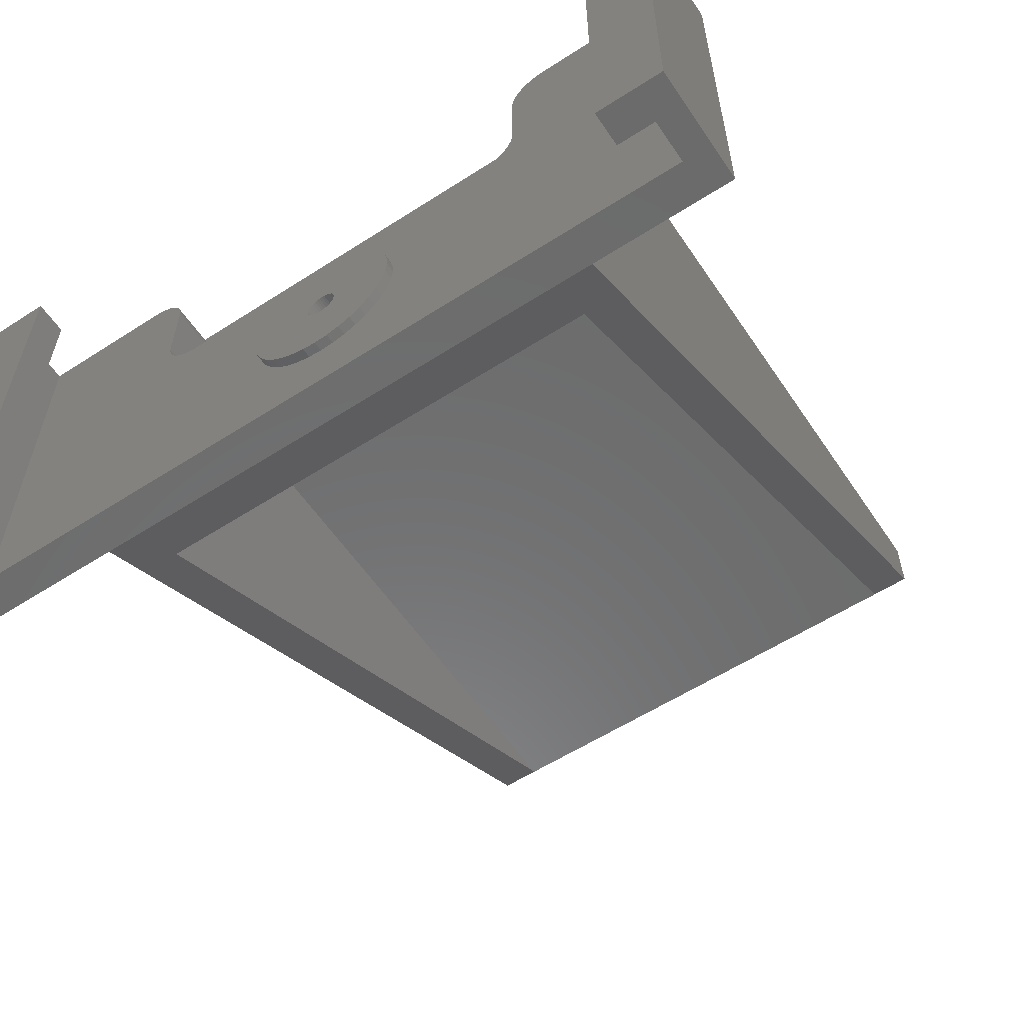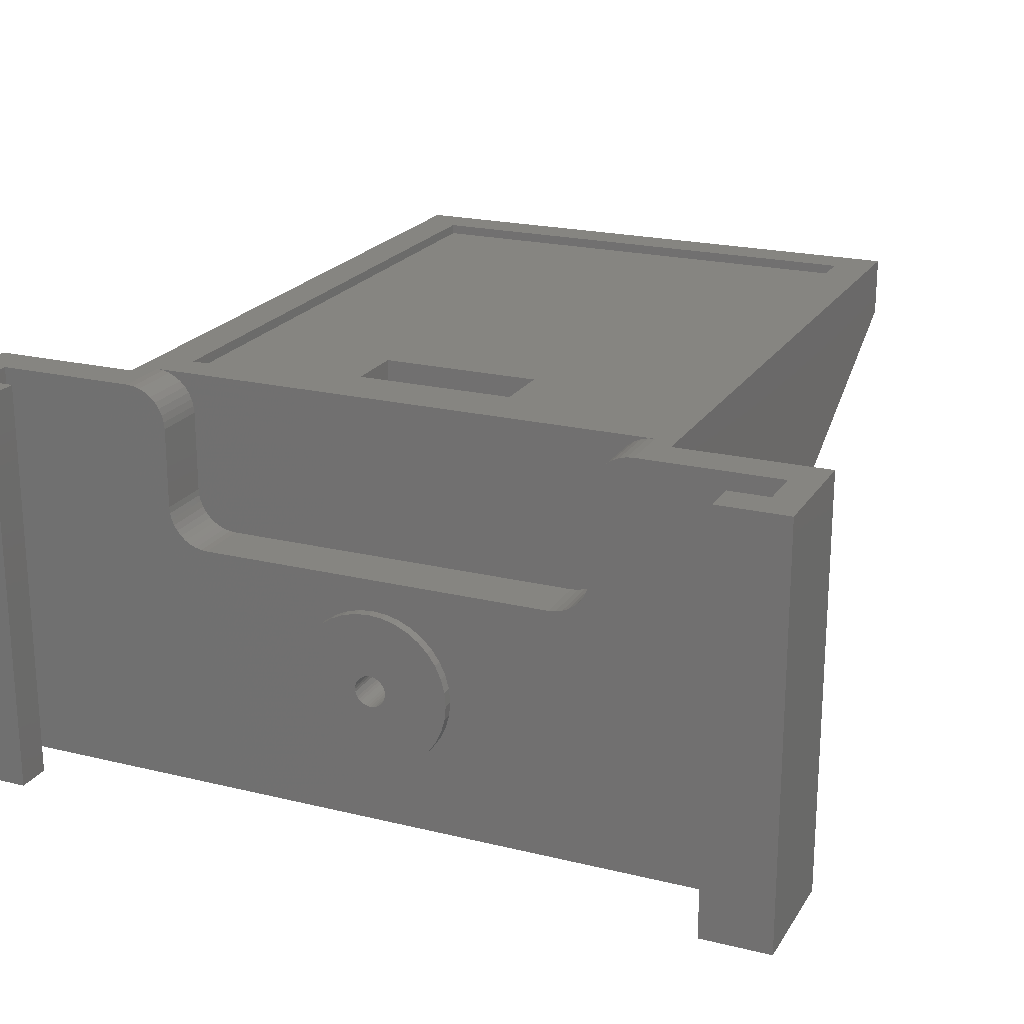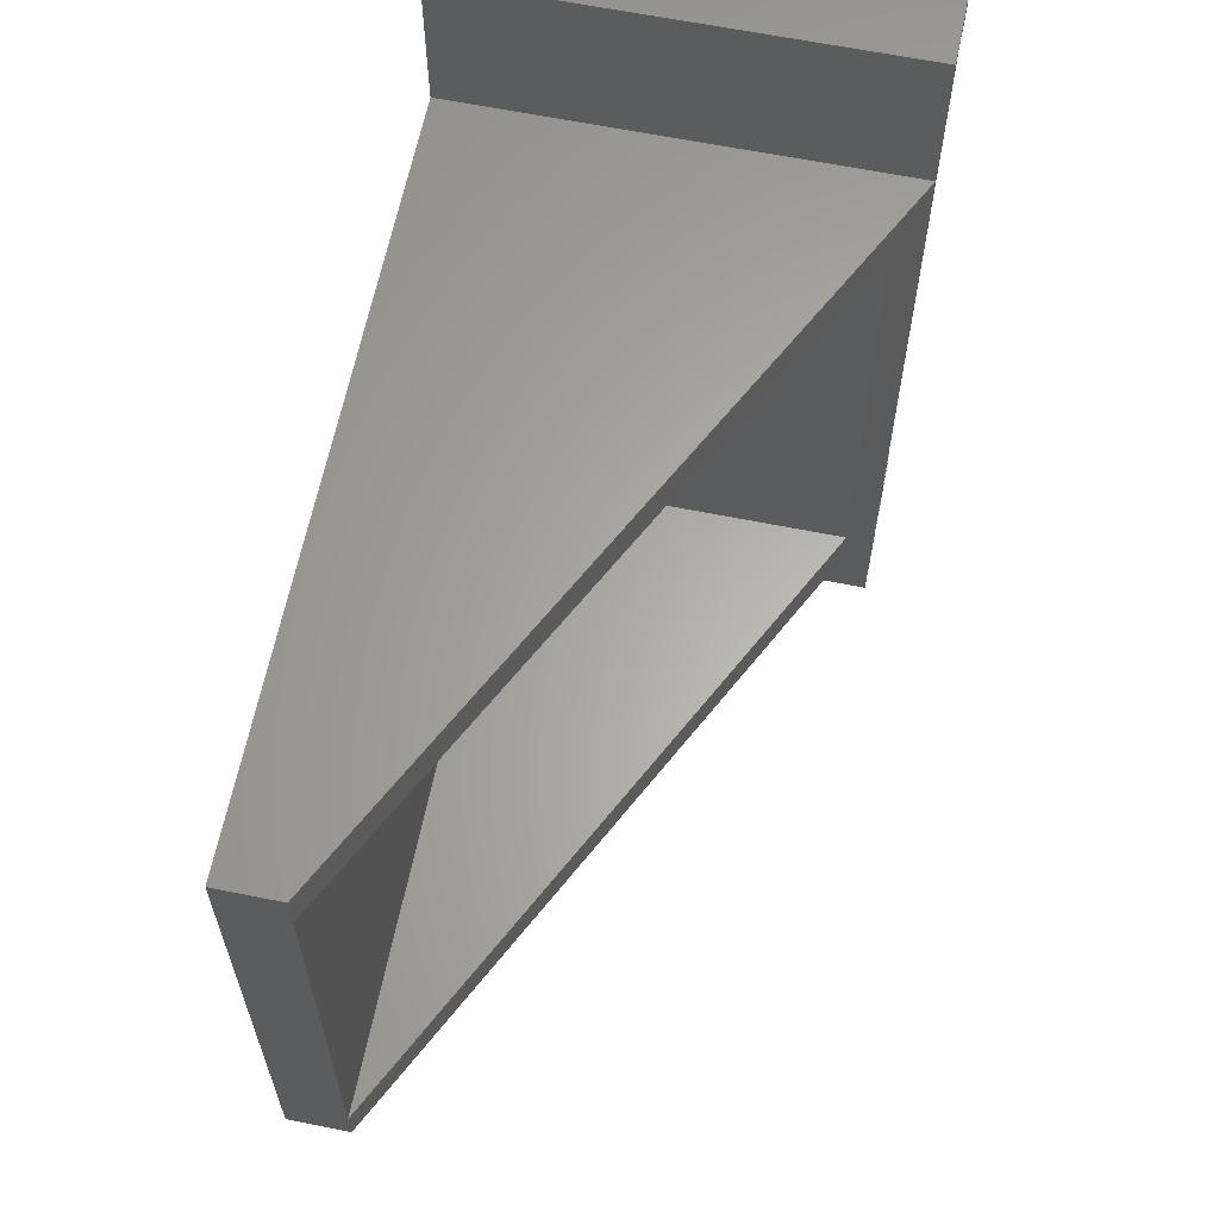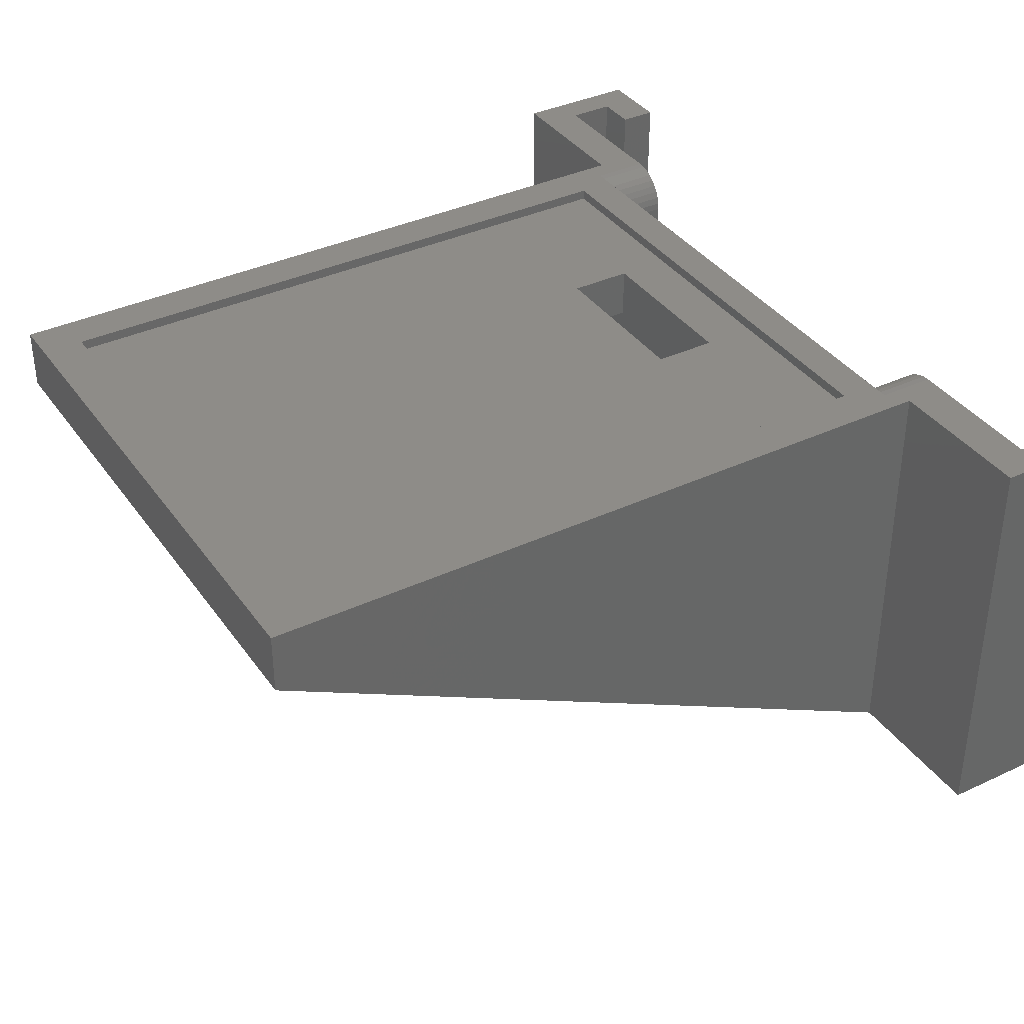
<metadata>
{"format":"stl","ext":"stl","renderer":"f3d","projection":"perspective","resolution":1024,"background":"white","views":[{"elev":-57.7,"azim":-56.3,"up":"+Z"},{"elev":21.1,"azim":-66.4,"up":"+Z"},{"elev":63.2,"azim":101.5,"up":"+Y"},{"elev":37.3,"azim":149.0,"up":"+Z"}]}
</metadata>
<code>
# stl→obj: 280 verts, 564 faces
v -0.1698 0.03939 0.07854
v -0.1648 0.03939 0.07854
v -0.1698 0.04 0.07159
v -0.1698 0.03759 0.08527
v -0.1648 0.03759 0.08527
v -0.1698 0.03464 0.09159
v -0.1648 0.03464 0.09159
v -0.1698 0.03064 0.0973
v -0.1648 0.03064 0.0973
v -0.1698 0.02571 0.1022
v -0.1648 0.02571 0.1022
v -0.1698 0.02 0.1062
v -0.1648 0.02 0.1062
v -0.1698 0.01368 0.1092
v -0.1648 0.01368 0.1092
v -0.1698 0.00695 0.111
v -0.1648 0.00695 0.111
v -0.1698 -1.131e-16 0.1116
v -0.1648 -1.097e-16 0.1116
v -0.1698 -0.00695 0.111
v -0.1648 -0.00695 0.111
v -0.1698 -0.01368 0.1092
v -0.1648 -0.01368 0.1092
v -0.1698 -0.02 0.1062
v -0.1648 -0.02 0.1062
v -0.1698 -0.02571 0.1022
v -0.1648 -0.02571 0.1022
v -0.1698 -0.03064 0.0973
v -0.1648 -0.03064 0.0973
v -0.1698 -0.03464 0.09159
v -0.1648 -0.03464 0.09159
v -0.1698 -0.03759 0.08527
v -0.1648 -0.03759 0.08527
v -0.1698 -0.03939 0.07854
v -0.1648 -0.03939 0.07854
v -0.1698 -0.04 0.07159
v -0.1648 -0.04 0.07159
v -0.1698 -0.03939 0.06464
v -0.1648 -0.03939 0.06464
v -0.1698 -0.03759 0.05791
v -0.1648 -0.03759 0.05791
v -0.1698 -0.03464 0.05159
v -0.1648 -0.03464 0.05159
v -0.1698 -0.03064 0.04588
v -0.1648 -0.03064 0.04588
v -0.1698 -0.02571 0.04095
v -0.1648 -0.02571 0.04095
v -0.1698 -0.02 0.03695
v -0.1648 -0.02 0.03695
v -0.1698 -0.01368 0.034
v -0.1648 -0.01368 0.034
v -0.1698 -0.00695 0.0322
v -0.1648 -0.00695 0.0322
v -0.1698 -1.131e-16 0.03159
v -0.1648 -1.097e-16 0.03159
v -0.1698 0.00695 0.0322
v -0.1648 0.00695 0.0322
v -0.1698 0.01368 0.034
v -0.1648 0.01368 0.034
v -0.1698 0.02 0.03695
v -0.1648 0.02 0.03695
v -0.1698 0.02571 0.04095
v -0.1648 0.02571 0.04095
v -0.1698 0.03064 0.04588
v -0.1648 0.03064 0.04588
v -0.1698 0.03464 0.05159
v -0.1648 0.03464 0.05159
v -0.1698 0.03759 0.05791
v -0.1648 0.03759 0.05791
v -0.1698 0.03939 0.06464
v -0.1648 0.03939 0.06464
v -0.1648 0.04 0.07159
v -0.1698 0.008 0.07159
v -0.1698 0.00788 0.07298
v -0.1698 0.00788 0.0702
v -0.1698 0.00274 0.06407
v -0.1698 0.004 0.06466
v -0.1698 0.00514 0.06546
v -0.1698 0.00613 0.06645
v -0.1698 0.00693 0.06759
v -0.1698 0.00752 0.06885
v -0.1698 0.00139 0.06371
v -0.1698 -1.131e-16 0.06359
v -0.1698 -0.00139 0.06371
v -0.1698 -0.00274 0.06407
v -0.1698 -0.004 0.06466
v -0.1698 -0.00514 0.06546
v -0.1698 -0.00613 0.06645
v -0.1698 -0.00693 0.06759
v -0.1698 -0.00752 0.06885
v -0.1698 -0.00788 0.0702
v -0.1698 -0.008 0.07159
v -0.1698 -0.00788 0.07298
v -0.1698 -0.00752 0.07433
v -0.1698 -0.00693 0.07559
v -0.1698 -0.00613 0.07673
v -0.1698 -0.00514 0.07772
v -0.1698 -0.004 0.07852
v -0.1698 -0.00274 0.07911
v -0.1698 -0.00139 0.07947
v -0.1698 -1.131e-16 0.07959
v -0.1698 0.00139 0.07947
v -0.1698 0.00274 0.07911
v -0.1698 0.004 0.07852
v -0.1698 0.00514 0.07772
v -0.1698 0.00613 0.07673
v -0.1698 0.00693 0.07559
v -0.1698 0.00752 0.07433
v -0.1648 -0.1097 0.144
v -0.1648 -0.11 0.1475
v -0.1373 -0.11 0.1475
v -0.1373 -0.1097 0.144
v -0.1373 -0.1088 0.1407
v -0.1373 -0.1073 0.1375
v -0.1373 -0.1053 0.1347
v -0.1648 -0.1073 0.1375
v -0.1373 -0.1029 0.1322
v -0.1373 -0.1 0.1302
v -0.1648 -0.1029 0.1322
v -0.1373 -0.09684 0.1287
v -0.1373 -0.09347 0.1278
v -0.1648 -0.09684 0.1287
v -0.1373 -0.09 0.1275
v -0.1648 -0.09347 0.1278
v -0.1648 -0.1 0.1302
v -0.1648 -0.09 0.1275
v -0.1648 -0.1053 0.1347
v -0.1648 -0.1088 0.1407
v -0.1648 -0.11 0.1875
v -0.1373 -0.11 0.1875
v -0.1373 -0.1265 0.2072
v -0.1648 -0.1265 0.2072
v -0.1373 -0.13 0.2075
v -0.1373 -0.1232 0.2063
v -0.1648 -0.1232 0.2063
v -0.1373 -0.12 0.2048
v -0.1648 -0.12 0.2048
v -0.1373 -0.1171 0.2028
v -0.1648 -0.1171 0.2028
v -0.1373 -0.1147 0.2004
v -0.1648 -0.1147 0.2004
v -0.1373 -0.1127 0.1975
v -0.1648 -0.1127 0.1975
v -0.1373 -0.1112 0.1944
v -0.1648 -0.1112 0.1944
v -0.1373 -0.1103 0.191
v -0.1648 -0.1103 0.191
v -0.1648 -0.13 0.2075
v -0.1373 0.1103 0.191
v -0.1648 0.1103 0.191
v -0.1373 0.11 0.1875
v -0.1373 0.1112 0.1944
v -0.1648 0.1112 0.1944
v -0.1373 0.1127 0.1975
v -0.1648 0.1127 0.1975
v -0.1373 0.1147 0.2004
v -0.1648 0.1147 0.2004
v -0.1373 0.1171 0.2028
v -0.1648 0.1171 0.2028
v -0.1373 0.12 0.2048
v -0.1648 0.12 0.2048
v -0.1373 0.1232 0.2063
v -0.1648 0.1232 0.2063
v -0.1373 0.1265 0.2072
v -0.1648 0.1265 0.2072
v -0.1373 0.13 0.2075
v -0.1648 0.13 0.2075
v -0.1648 0.11 0.1875
v -0.1648 0.11 0.1475
v -0.1373 0.11 0.1475
v -0.1648 0.09313 0.1278
v -0.1648 0.09 0.1275
v -0.1373 0.09 0.1275
v -0.1373 0.09313 0.1278
v -0.1373 0.09618 0.1285
v -0.1373 0.09908 0.1297
v -0.1373 0.1018 0.1313
v -0.1648 0.09908 0.1297
v -0.1373 0.1041 0.1334
v -0.1373 0.1062 0.1358
v -0.1648 0.1041 0.1334
v -0.1373 0.1078 0.1384
v -0.1373 0.109 0.1413
v -0.1648 0.1078 0.1384
v -0.1373 0.1098 0.1444
v -0.1648 0.1098 0.1444
v -0.1648 0.1062 0.1358
v -0.1648 0.109 0.1413
v -0.1648 0.1018 0.1313
v -0.1648 0.09618 0.1285
v -0.2053 0.2152 0.2075
v -0.1648 0.2002 0.2075
v -0.1448 0.2152 0.2075
v -0.1873 0.1802 0.2075
v -0.1873 0.2002 0.2075
v -0.2053 0.1802 0.2075
v -0.1448 0.1402 0.2075
v -0.1873 -0.2002 0.2075
v -0.2053 -0.1802 0.2075
v -0.2053 -0.2152 0.2075
v -0.1648 -0.2002 0.2075
v -0.1448 -0.2152 0.2075
v -0.1873 -0.1802 0.2075
v -0.1448 -0.1402 0.2075
v -0.1198 -0.1202 0.2075
v 0.2053 -0.1402 0.2075
v -0.1198 0.1202 0.2075
v 0.2053 0.1402 0.2075
v 0.1853 -0.1202 0.2075
v 0.1853 0.1202 0.2075
v -0.1198 -0.1202 0.2025
v -0.1198 0.1202 0.2025
v -0.1198 0.00788 0.0702
v -0.1198 0.008 0.07159
v -0.1198 0.00752 0.06885
v -0.1198 0.00693 0.06759
v -0.1198 0.00613 0.06645
v -0.1198 0.00514 0.06546
v -0.1198 0.004 0.06466
v -0.1198 0.00274 0.06407
v -0.1198 0.00139 0.06371
v -0.1198 -7.977e-17 0.06359
v -0.1198 -0.00139 0.06371
v -0.1198 -0.00274 0.06407
v -0.1198 -0.004 0.06466
v -0.1198 -0.00514 0.06546
v -0.1198 -0.00613 0.06645
v -0.1198 -0.00693 0.06759
v -0.1198 -0.00752 0.06885
v -0.1198 -0.00788 0.0702
v -0.1198 -0.008 0.07159
v -0.1198 -0.00788 0.07298
v -0.1198 -0.00752 0.07433
v -0.1198 -0.00693 0.07559
v -0.1198 -0.00613 0.07673
v -0.1198 -0.00514 0.07772
v -0.1198 -0.004 0.07852
v -0.1198 -0.00274 0.07911
v -0.1198 -0.00139 0.07947
v -0.1198 -7.977e-17 0.07959
v -0.1198 0.00139 0.07947
v -0.1198 0.00274 0.07911
v -0.1198 0.004 0.07852
v -0.1198 0.00514 0.07772
v -0.1198 0.00613 0.07673
v -0.1198 0.00693 0.07559
v -0.1198 0.00788 0.07298
v -0.1198 0.00752 0.07433
v 0.1853 -0.1202 0.2025
v -0.1198 0.1202 0.01268
v -0.1448 0.1402 8.196e-07
v 0.2053 0.1402 0.1775
v 0.2053 -0.1402 0.1775
v -0.1448 -0.1402 8.196e-07
v -0.1198 -0.1202 0.01268
v 0.2053 -0.1202 0.1775
v 0.2053 0.1202 0.1775
v -0.1198 -0.1202 0.1775
v -0.1198 0.1202 0.1775
v -0.09475 0.04 0.2025
v -0.09475 -0.04 0.2025
v -0.09475 -0.04 0.1775
v -0.09475 0.04 0.1775
v -0.06475 -0.04 0.2025
v -0.06475 -0.04 0.1775
v -0.06475 0.04 0.2025
v -0.06475 0.04 0.1775
v 0.1853 0.1202 0.2025
v -0.1448 -0.2152 8.196e-07
v -0.1448 0.2152 8.196e-07
v -0.2053 0.2152 8.196e-07
v -0.2053 -0.2152 8.196e-07
v -0.1873 0.2002 8.196e-07
v -0.1873 0.1802 8.196e-07
v -0.2053 0.1802 8.196e-07
v -0.1873 -0.2002 8.196e-07
v -0.1648 -0.2002 8.196e-07
v -0.1648 0.2002 8.196e-07
v -0.2053 -0.1802 8.196e-07
v -0.1873 -0.1802 8.196e-07
f 1 2 3
f 4 5 1
f 6 7 4
f 8 9 6
f 10 11 8
f 12 13 10
f 14 15 12
f 16 17 14
f 18 19 16
f 20 21 18
f 22 23 20
f 24 25 22
f 26 27 24
f 28 29 26
f 30 31 28
f 32 33 30
f 34 35 32
f 36 37 34
f 38 39 36
f 40 41 38
f 42 43 40
f 44 45 42
f 46 47 44
f 48 49 46
f 50 51 48
f 52 53 50
f 54 55 52
f 56 57 54
f 58 59 56
f 60 61 58
f 62 63 60
f 64 65 62
f 66 67 64
f 68 69 66
f 70 71 68
f 3 72 70
f 71 70 72
f 69 68 71
f 67 66 69
f 65 64 67
f 63 62 65
f 61 60 63
f 59 58 61
f 57 56 59
f 55 54 57
f 53 52 55
f 51 50 53
f 49 48 51
f 47 46 49
f 45 44 47
f 43 42 45
f 41 40 43
f 39 38 41
f 37 36 39
f 35 34 37
f 33 32 35
f 31 30 33
f 29 28 31
f 27 26 29
f 25 24 27
f 23 22 25
f 21 20 23
f 19 18 21
f 17 16 19
f 15 14 17
f 13 12 15
f 11 10 13
f 9 8 11
f 7 6 9
f 5 4 7
f 2 1 5
f 72 3 2
f 73 1 3
f 74 1 73
f 73 3 70
f 75 73 70
f 58 56 76
f 60 58 77
f 62 60 78
f 64 62 79
f 66 64 80
f 68 66 81
f 70 68 75
f 82 56 54
f 83 54 52
f 81 75 68
f 84 52 50
f 80 81 66
f 85 50 48
f 79 80 64
f 86 48 46
f 78 79 62
f 87 46 44
f 77 78 60
f 88 44 42
f 76 77 58
f 89 42 40
f 82 76 56
f 90 40 38
f 83 82 54
f 91 38 36
f 84 83 52
f 92 36 34
f 85 84 50
f 93 34 32
f 86 85 48
f 94 32 30
f 87 86 46
f 95 30 28
f 88 87 44
f 96 28 26
f 89 88 42
f 97 26 24
f 90 89 40
f 98 24 22
f 91 90 38
f 99 22 20
f 92 91 36
f 100 20 18
f 93 92 34
f 101 18 16
f 94 93 32
f 95 94 30
f 102 16 14
f 96 95 28
f 97 96 26
f 103 14 12
f 98 97 24
f 99 98 22
f 104 12 10
f 100 99 20
f 101 100 18
f 105 10 8
f 102 101 16
f 103 102 14
f 106 8 6
f 104 103 12
f 105 104 10
f 107 6 4
f 106 105 8
f 107 106 6
f 108 4 1
f 108 107 4
f 74 108 1
f 109 110 111
f 112 113 109
f 114 115 116
f 117 118 119
f 120 121 122
f 121 123 124
f 118 125 119
f 120 122 125
f 126 124 123
f 121 124 122
f 117 119 127
f 118 120 125
f 115 127 116
f 115 117 127
f 114 116 128
f 113 114 128
f 113 128 109
f 112 109 111
f 110 129 130
f 111 110 130
f 131 132 133
f 134 135 131
f 136 137 134
f 138 139 136
f 140 141 138
f 142 143 140
f 144 145 142
f 146 147 144
f 130 129 146
f 147 146 129
f 145 144 147
f 143 142 145
f 141 140 143
f 139 138 141
f 137 136 139
f 135 134 137
f 132 131 135
f 148 133 132
f 149 150 151
f 152 153 149
f 154 155 152
f 156 157 154
f 158 159 156
f 160 161 158
f 162 163 160
f 164 165 162
f 166 167 164
f 165 164 167
f 163 162 165
f 161 160 163
f 159 158 161
f 157 156 159
f 155 154 157
f 153 152 155
f 150 149 153
f 168 151 150
f 168 169 170
f 151 168 170
f 171 172 173
f 174 175 171
f 176 177 178
f 179 180 181
f 182 183 184
f 185 170 186
f 180 187 181
f 182 184 187
f 183 188 184
f 169 186 170
f 185 186 188
f 183 185 188
f 179 181 189
f 180 182 187
f 177 189 178
f 177 179 189
f 175 190 171
f 174 171 173
f 178 190 175
f 175 176 178
f 172 126 123
f 173 172 123
f 156 140 138
f 154 142 140
f 152 144 142
f 149 146 144
f 151 130 146
f 123 111 130
f 113 112 111
f 114 113 111
f 115 114 111
f 117 115 111
f 118 117 111
f 120 118 111
f 121 120 111
f 123 121 111
f 173 123 130
f 151 173 130
f 175 174 173
f 176 175 173
f 158 138 136
f 177 176 173
f 179 177 173
f 180 179 173
f 182 180 173
f 183 182 173
f 185 183 173
f 170 185 173
f 151 170 173
f 149 151 146
f 152 149 144
f 154 152 142
f 156 154 140
f 158 156 138
f 160 158 136
f 162 160 136
f 134 162 136
f 134 164 162
f 131 164 134
f 166 164 131
f 166 131 133
f 191 192 193
f 194 195 196
f 191 195 192
f 191 196 195
f 197 192 167
f 197 193 192
f 166 197 167
f 198 199 200
f 201 200 202
f 198 203 199
f 201 202 204
f 201 198 200
f 148 204 133
f 201 204 148
f 205 204 206
f 166 207 197
f 207 208 197
f 205 206 209
f 207 166 133
f 205 133 204
f 205 207 133
f 209 206 208
f 210 208 207
f 210 209 208
f 207 211 212
f 205 211 207
f 213 214 73
f 75 213 73
f 81 215 213
f 80 216 215
f 79 217 216
f 78 218 217
f 77 219 218
f 76 220 219
f 82 221 220
f 83 222 221
f 84 223 222
f 85 224 223
f 86 225 224
f 87 226 225
f 88 227 226
f 89 228 227
f 90 229 228
f 91 230 229
f 92 231 230
f 93 232 231
f 94 233 232
f 95 234 233
f 96 235 234
f 97 236 235
f 98 237 236
f 99 238 237
f 100 239 238
f 101 240 239
f 102 241 240
f 103 242 241
f 104 243 242
f 105 244 243
f 106 245 244
f 107 246 245
f 247 248 74
f 214 247 73
f 108 248 246
f 74 73 247
f 108 74 248
f 107 108 246
f 106 107 245
f 105 106 244
f 104 105 243
f 103 104 242
f 102 103 241
f 101 102 240
f 100 101 239
f 99 100 238
f 98 99 237
f 97 98 236
f 96 97 235
f 95 96 234
f 94 95 233
f 93 94 232
f 92 93 231
f 91 92 230
f 90 91 229
f 89 90 228
f 88 89 227
f 87 88 226
f 86 87 225
f 85 86 224
f 84 85 223
f 83 84 222
f 82 83 221
f 76 82 220
f 77 76 219
f 78 77 218
f 79 78 217
f 80 79 216
f 81 80 215
f 75 81 213
f 249 211 205
f 209 249 205
f 250 251 252
f 253 254 255
f 253 255 256
f 254 251 255
f 250 252 257
f 250 255 251
f 247 214 250
f 213 250 214
f 215 250 213
f 216 250 215
f 217 250 216
f 218 250 217
f 219 250 218
f 222 255 250
f 220 250 219
f 221 250 220
f 222 250 221
f 223 255 222
f 224 255 223
f 225 255 224
f 232 258 255
f 226 255 225
f 227 255 226
f 228 255 227
f 229 255 228
f 230 255 229
f 231 255 230
f 232 255 231
f 233 258 232
f 234 258 233
f 235 258 234
f 240 259 258
f 236 258 235
f 237 258 236
f 238 258 237
f 239 258 238
f 240 258 239
f 241 259 240
f 242 259 241
f 243 259 242
f 244 259 243
f 245 259 244
f 246 259 245
f 247 250 259
f 248 259 246
f 247 259 248
f 260 261 262
f 263 260 262
f 264 265 261
f 262 261 265
f 266 267 264
f 265 264 267
f 266 260 263
f 267 266 263
f 256 255 258
f 265 256 258
f 256 265 257
f 267 263 259
f 267 259 257
f 267 257 265
f 263 258 259
f 262 265 258
f 262 258 263
f 250 257 259
f 210 268 209
f 249 209 268
f 210 207 212
f 268 210 212
f 264 249 266
f 249 268 266
f 266 268 212
f 260 212 211
f 260 266 212
f 264 211 249
f 261 260 211
f 264 261 211
f 202 269 254
f 202 254 204
f 270 197 251
f 193 197 270
f 204 253 206
f 204 254 253
f 256 206 253
f 257 206 256
f 208 206 257
f 208 257 252
f 252 197 208
f 251 197 252
f 271 191 193
f 271 193 270
f 200 272 269
f 200 269 202
f 273 194 274
f 195 194 273
f 274 196 275
f 194 196 274
f 275 196 191
f 275 191 271
f 276 198 201
f 276 201 277
f 153 168 150
f 155 168 153
f 157 168 155
f 159 168 157
f 161 168 159
f 128 277 201
f 163 168 161
f 165 168 163
f 167 168 165
f 110 201 148
f 135 148 132
f 137 148 135
f 139 148 137
f 141 148 139
f 143 148 141
f 145 148 143
f 147 148 145
f 129 148 147
f 110 148 129
f 109 201 110
f 128 201 109
f 116 277 128
f 127 277 116
f 119 277 127
f 125 277 119
f 122 277 125
f 39 277 122
f 39 122 124
f 71 171 190
f 171 72 172
f 71 72 171
f 178 278 190
f 188 192 278
f 189 278 178
f 181 278 189
f 187 278 181
f 184 278 187
f 169 167 192
f 188 278 184
f 186 192 188
f 169 168 167
f 169 192 186
f 2 172 72
f 5 172 2
f 7 172 5
f 9 172 7
f 11 172 9
f 13 172 11
f 15 172 13
f 19 126 172
f 17 172 15
f 19 172 17
f 21 126 19
f 23 126 21
f 37 124 126
f 25 126 23
f 27 126 25
f 29 126 27
f 31 126 29
f 33 126 31
f 35 126 33
f 37 126 35
f 39 124 37
f 41 277 39
f 43 277 41
f 45 277 43
f 47 277 45
f 49 277 47
f 51 277 49
f 55 278 277
f 53 277 51
f 55 277 53
f 57 278 55
f 59 278 57
f 61 278 59
f 63 278 61
f 65 278 63
f 67 278 65
f 71 190 278
f 69 278 67
f 71 278 69
f 278 195 273
f 192 195 278
f 272 200 199
f 272 199 279
f 279 199 203
f 279 203 280
f 280 198 276
f 203 198 280
f 274 275 273
f 276 272 279
f 277 269 272
f 276 279 280
f 277 254 269
f 277 272 276
f 277 251 254
f 277 278 251
f 271 270 278
f 271 278 273
f 271 273 275
f 270 251 278

</code>
